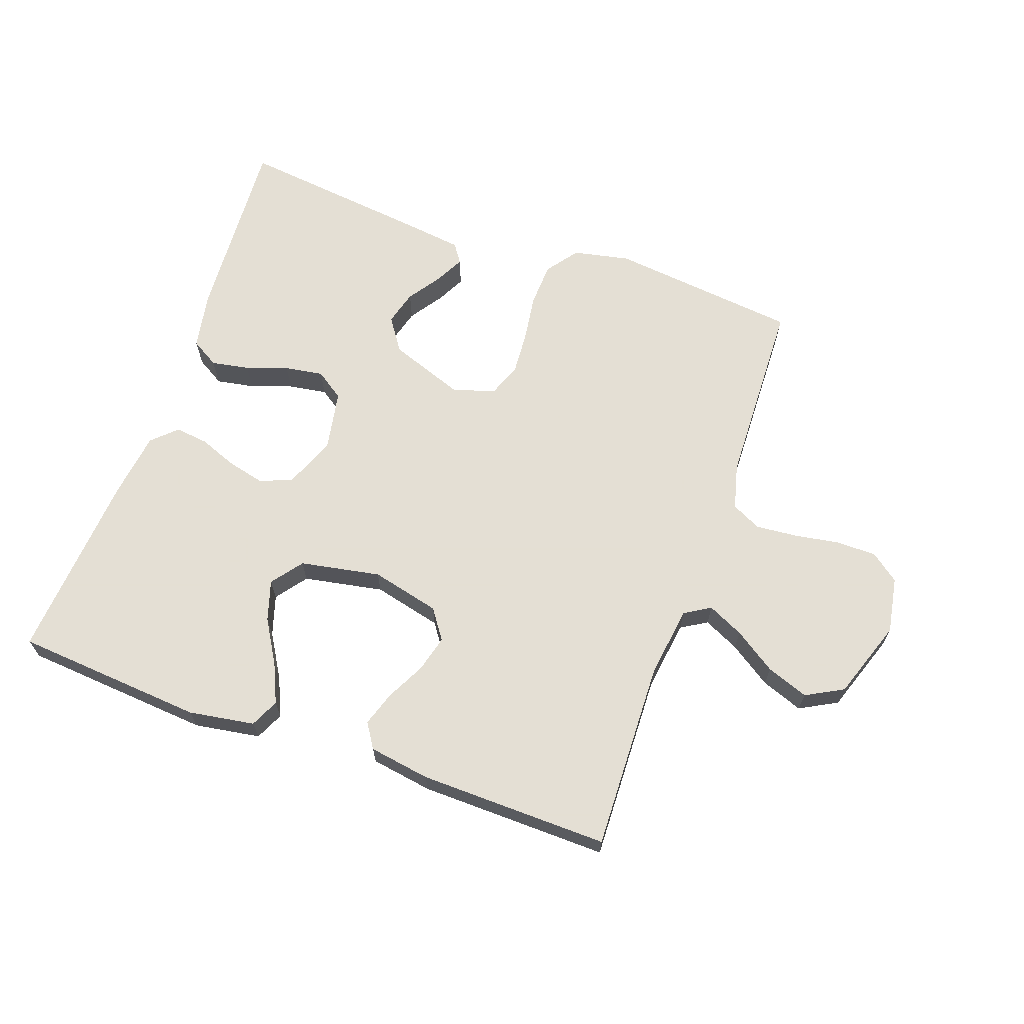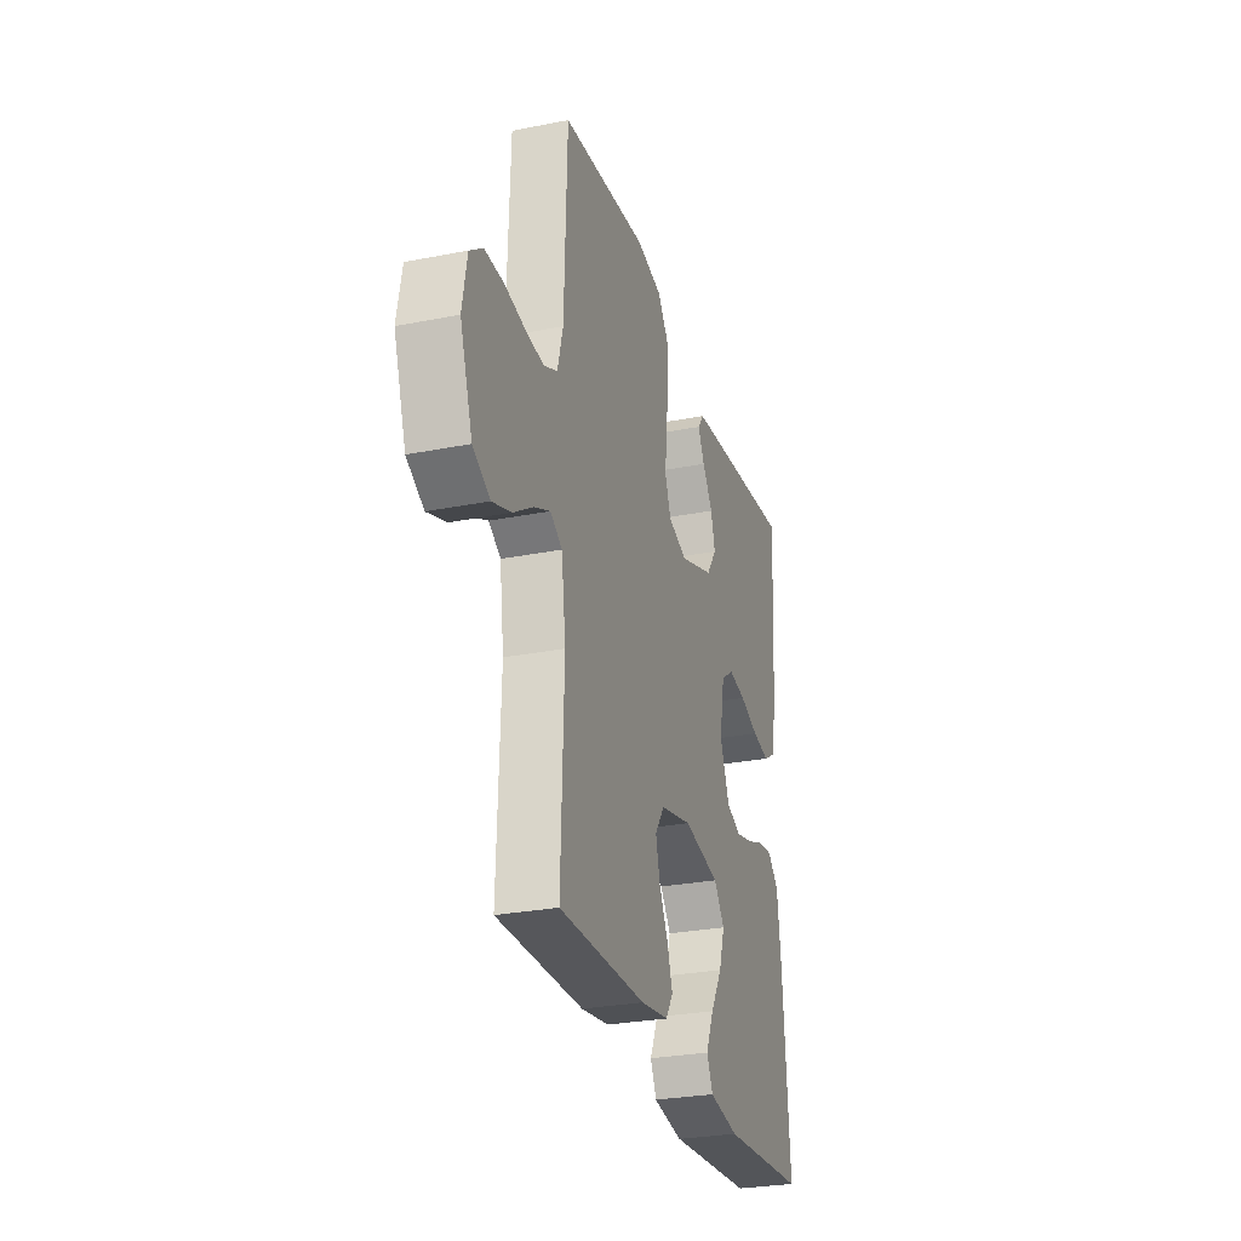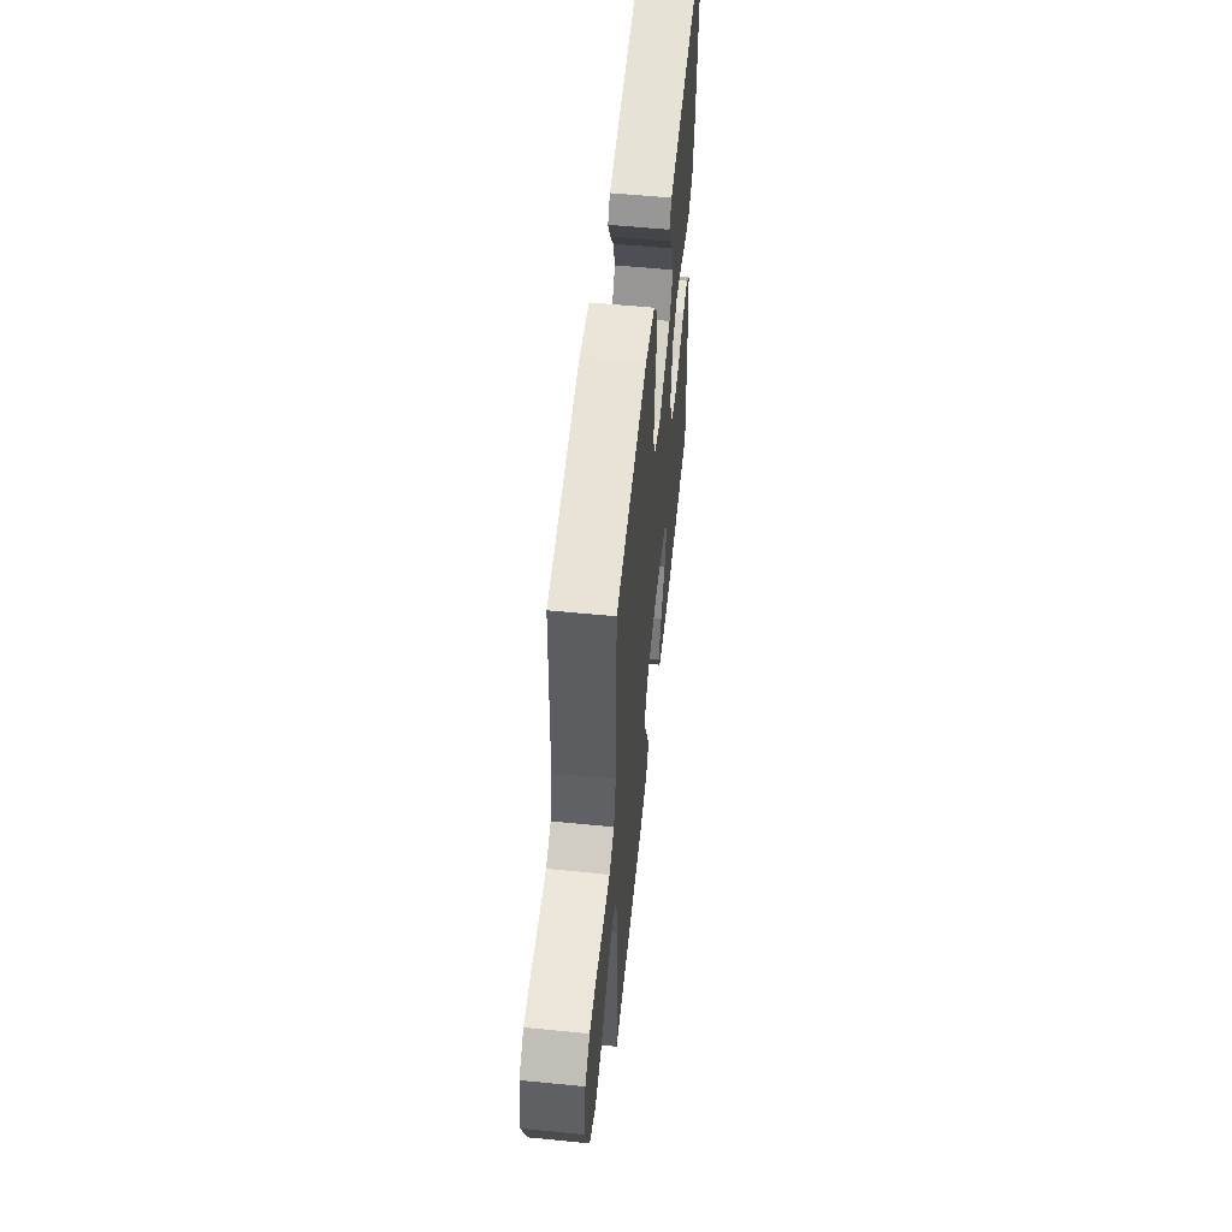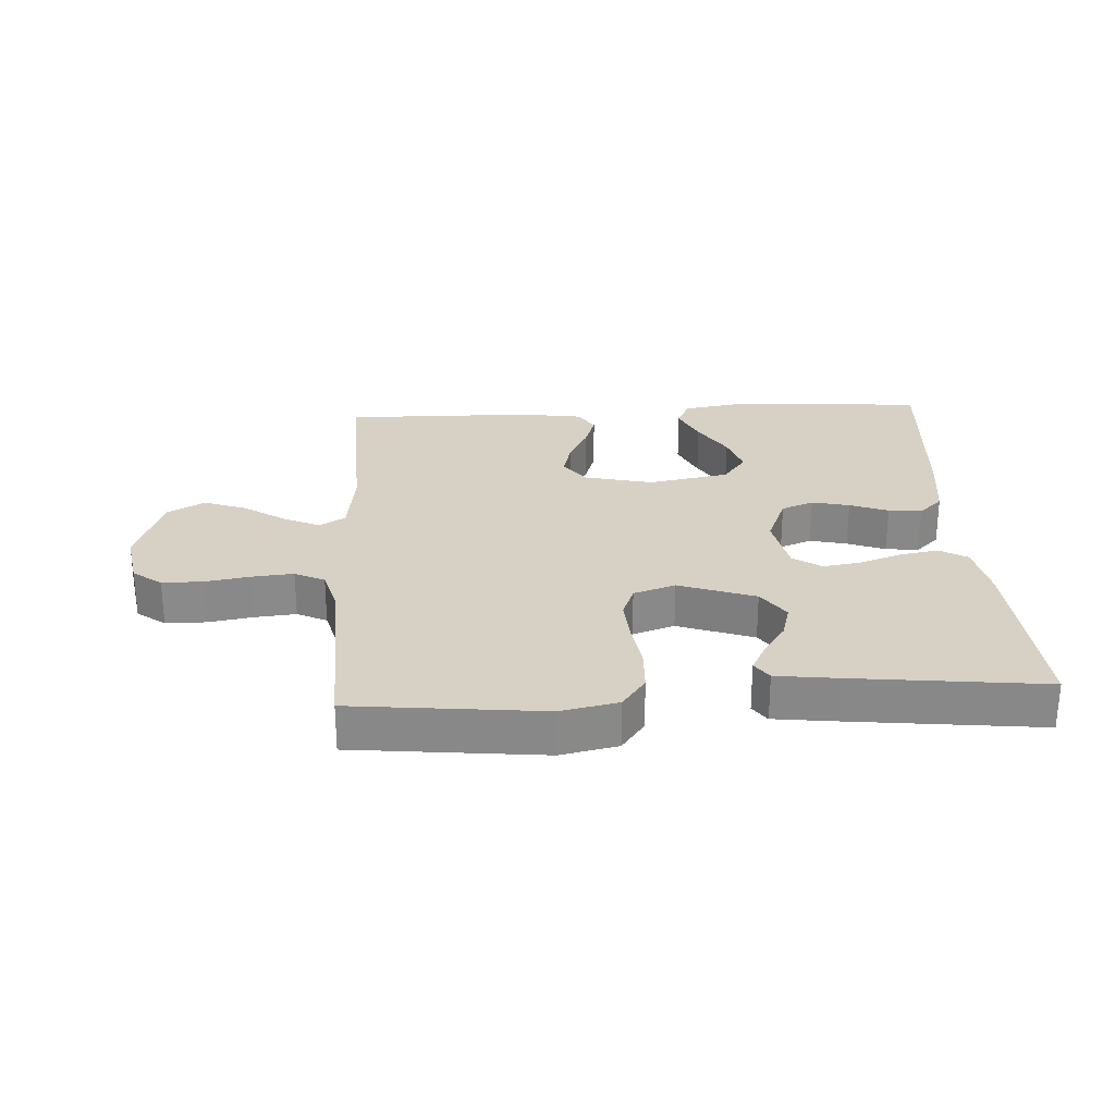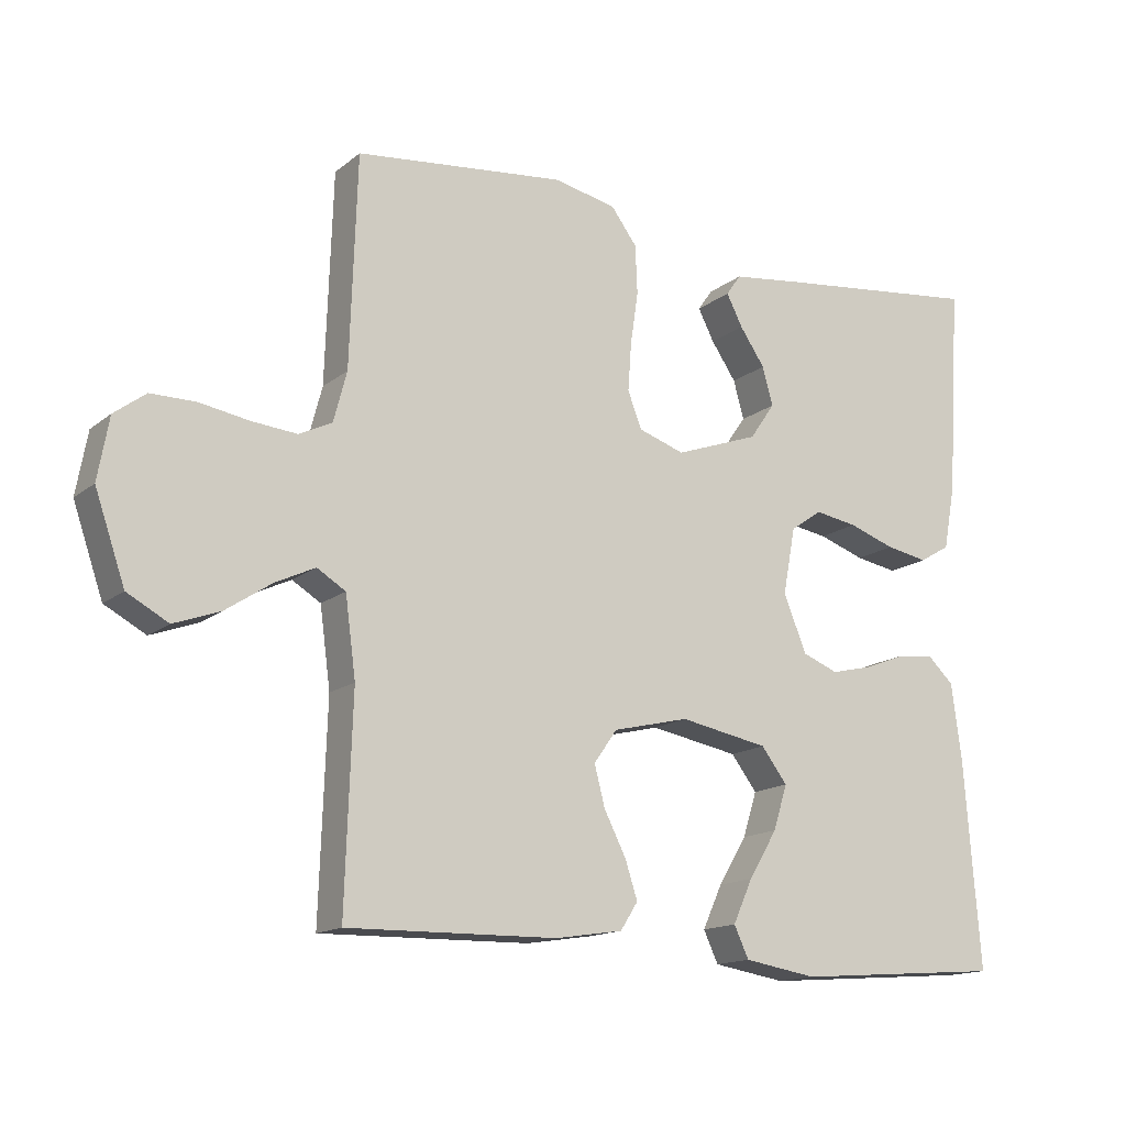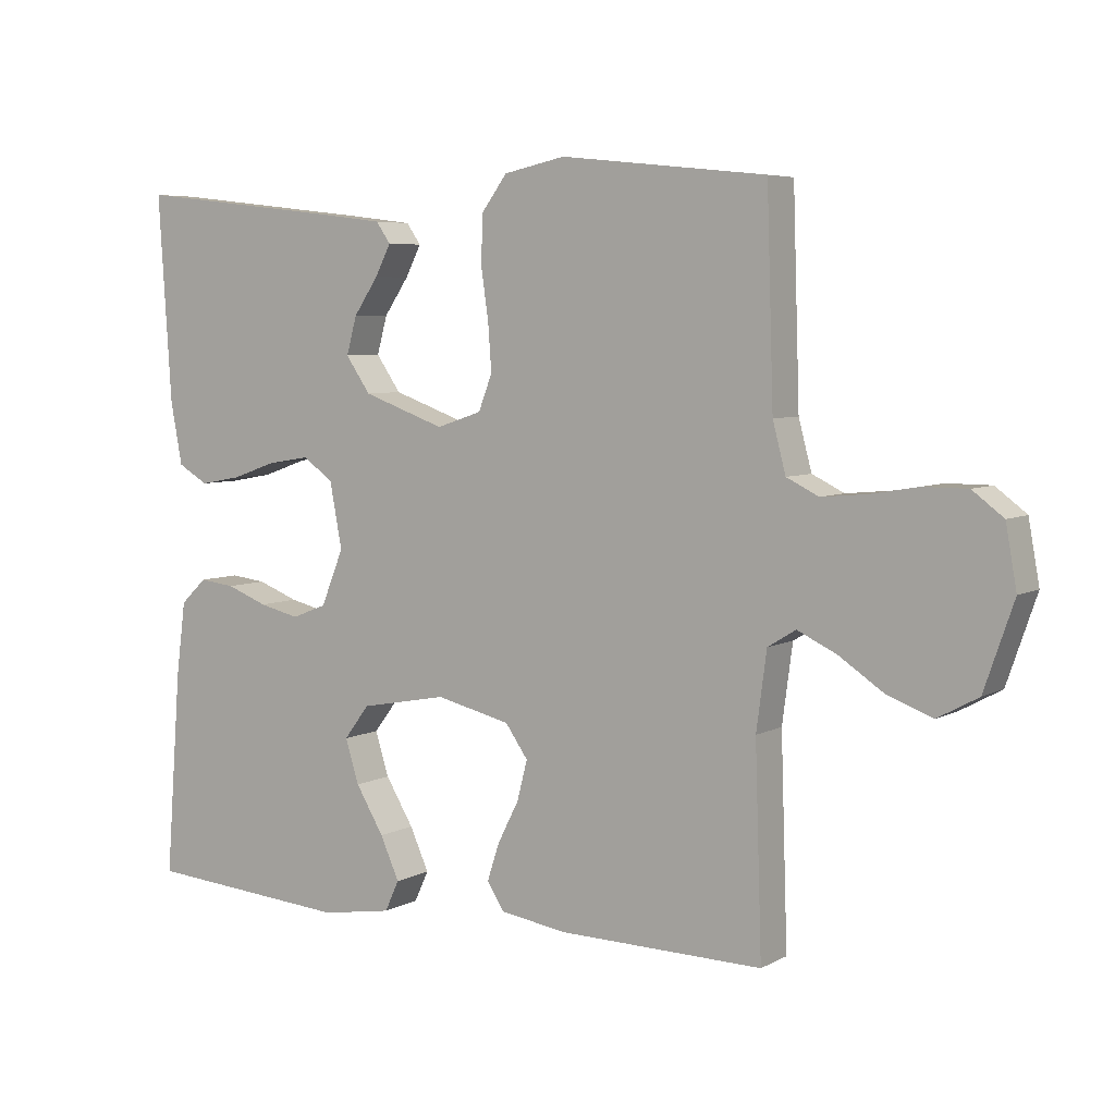
<metadata>
{"format":"obj","ext":"obj","renderer":"f3d","projection":"perspective","resolution":1024,"background":"white","views":[{"elev":66.3,"azim":-160.3,"up":"+Y"},{"elev":-28.2,"azim":-73.3,"up":"+Z"},{"elev":56.1,"azim":-84.1,"up":"+Z"},{"elev":26.9,"azim":-3.3,"up":"+Y"},{"elev":-14.9,"azim":-31.7,"up":"+Z"},{"elev":5.8,"azim":-147.0,"up":"+Z"}]}
</metadata>
<code>
v -0.5 0.07 -0.5
v -0.49 0.07 -0.2
v -0.505 0.07 -0.087
v -0.546 0.07 -0.062
v -0.603 0.07 -0.089
v -0.669 0.07 -0.133
v -0.735 0.07 -0.157
v -0.794 0.07 -0.125
v -0.837 0.07 0
v -0.821 0.07 0.089
v -0.776 0.07 0.123
v -0.712 0.07 0.123
v -0.641 0.07 0.111
v -0.576 0.07 0.105
v -0.529 0.07 0.128
v -0.51 0.07 0.2
v -0.5 0.07 0.5
v -0.2 0.07 0.532
v -0.11 0.07 0.513
v -0.073 0.07 0.463
v -0.07 0.07 0.394
v -0.081 0.07 0.319
v -0.086 0.07 0.25
v -0.066 0.07 0.198
v 0 0.07 0.176
v 0.12 0.07 0.219
v 0.156 0.07 0.271
v 0.141 0.07 0.326
v 0.105 0.07 0.379
v 0.082 0.07 0.424
v 0.103 0.07 0.454
v 0.2 0.07 0.466
v 0.5 0.07 0.5
v 0.481 0.07 0.2
v 0.464 0.07 0.109
v 0.42 0.07 0.083
v 0.36 0.07 0.094
v 0.294 0.07 0.117
v 0.233 0.07 0.127
v 0.188 0.07 0.096
v 0.17 0.07 0
v 0.203 0.07 -0.081
v 0.254 0.07 -0.101
v 0.313 0.07 -0.087
v 0.373 0.07 -0.064
v 0.425 0.07 -0.058
v 0.463 0.07 -0.094
v 0.477 0.07 -0.2
v 0.5 0.07 -0.5
v 0.2 0.07 -0.523
v 0.096 0.07 -0.506
v 0.075 0.07 -0.461
v 0.103 0.07 -0.399
v 0.144 0.07 -0.331
v 0.164 0.07 -0.267
v 0.127 0.07 -0.218
v 0 0.07 -0.194
v -0.109 0.07 -0.22
v -0.142 0.07 -0.267
v -0.127 0.07 -0.325
v -0.096 0.07 -0.386
v -0.078 0.07 -0.441
v -0.103 0.07 -0.48
v -0.2 0.07 -0.495
v -0.5 0 -0.5
v -0.49 0 -0.2
v -0.505 0 -0.087
v -0.546 0 -0.062
v -0.603 0 -0.089
v -0.669 0 -0.133
v -0.735 0 -0.157
v -0.794 0 -0.125
v -0.837 0 0
v -0.821 0 0.089
v -0.776 0 0.123
v -0.712 0 0.123
v -0.641 0 0.111
v -0.576 0 0.105
v -0.529 0 0.128
v -0.51 0 0.2
v -0.5 0 0.5
v -0.2 0 0.532
v -0.11 0 0.513
v -0.073 0 0.463
v -0.07 0 0.394
v -0.081 0 0.319
v -0.086 0 0.25
v -0.066 0 0.198
v 0 0 0.176
v 0.12 0 0.219
v 0.156 0 0.271
v 0.141 0 0.326
v 0.105 0 0.379
v 0.082 0 0.424
v 0.103 0 0.454
v 0.2 0 0.466
v 0.5 0 0.5
v 0.481 0 0.2
v 0.464 0 0.109
v 0.42 0 0.083
v 0.36 0 0.094
v 0.294 0 0.117
v 0.233 0 0.127
v 0.188 0 0.096
v 0.17 0 0
v 0.203 0 -0.081
v 0.254 0 -0.101
v 0.313 0 -0.087
v 0.373 0 -0.064
v 0.425 0 -0.058
v 0.463 0 -0.094
v 0.477 0 -0.2
v 0.5 0 -0.5
v 0.2 0 -0.523
v 0.096 0 -0.506
v 0.075 0 -0.461
v 0.103 0 -0.399
v 0.144 0 -0.331
v 0.164 0 -0.267
v 0.127 0 -0.218
v 0 0 -0.194
v -0.109 0 -0.22
v -0.142 0 -0.267
v -0.127 0 -0.325
v -0.096 0 -0.386
v -0.078 0 -0.441
v -0.103 0 -0.48
v -0.2 0 -0.495
f 64 1 2
f 63 64 2
f 62 63 2
f 61 62 2
f 60 61 2
f 59 60 2 3
f 58 59 3 4
f 57 58 4
f 56 57 4
f 52 53 54
f 51 52 54
f 50 51 54
f 49 50 54
f 48 49 54
f 47 48 54
f 46 47 54
f 45 46 54
f 44 45 54
f 43 44 54 55
f 42 43 55 56
f 36 37 38
f 35 36 38
f 34 35 38
f 33 34 38
f 32 33 38
f 31 32 38
f 30 31 38
f 29 30 38
f 28 29 38
f 27 28 38 39
f 26 27 39 40
f 20 21 22
f 19 20 22
f 18 19 22
f 17 18 22
f 16 17 22
f 15 16 22 23
f 14 15 23 24
f 11 12 13
f 10 11 13
f 9 10 13
f 8 9 13
f 7 8 13
f 6 7 13
f 5 6 13
f 4 5 13 14
f 14 24 25
f 4 14 25
f 56 4 25
f 42 56 25
f 41 42 25
f 25 26 40 41
f 66 65 128
f 66 128 127
f 66 127 126
f 66 126 125
f 66 125 124
f 67 66 124 123
f 68 67 123 122
f 68 122 121
f 68 121 120
f 118 117 116
f 118 116 115
f 118 115 114
f 118 114 113
f 118 113 112
f 118 112 111
f 118 111 110
f 118 110 109
f 118 109 108
f 119 118 108 107
f 120 119 107 106
f 102 101 100
f 102 100 99
f 102 99 98
f 102 98 97
f 102 97 96
f 102 96 95
f 102 95 94
f 102 94 93
f 102 93 92
f 103 102 92 91
f 104 103 91 90
f 86 85 84
f 86 84 83
f 86 83 82
f 86 82 81
f 86 81 80
f 87 86 80 79
f 88 87 79 78
f 77 76 75
f 77 75 74
f 77 74 73
f 77 73 72
f 77 72 71
f 77 71 70
f 77 70 69
f 78 77 69 68
f 89 88 78
f 89 78 68
f 89 68 120
f 89 120 106
f 89 106 105
f 105 104 90 89
f 1 65 66 2
f 2 66 67 3
f 3 67 68 4
f 4 68 69 5
f 5 69 70 6
f 6 70 71 7
f 7 71 72 8
f 8 72 73 9
f 9 73 74 10
f 10 74 75 11
f 11 75 76 12
f 12 76 77 13
f 13 77 78 14
f 14 78 79 15
f 15 79 80 16
f 16 80 81 17
f 17 81 82 18
f 18 82 83 19
f 19 83 84 20
f 20 84 85 21
f 21 85 86 22
f 22 86 87 23
f 23 87 88 24
f 24 88 89 25
f 25 89 90 26
f 26 90 91 27
f 27 91 92 28
f 28 92 93 29
f 29 93 94 30
f 30 94 95 31
f 31 95 96 32
f 32 96 97 33
f 33 97 98 34
f 34 98 99 35
f 35 99 100 36
f 36 100 101 37
f 37 101 102 38
f 38 102 103 39
f 39 103 104 40
f 40 104 105 41
f 41 105 106 42
f 42 106 107 43
f 43 107 108 44
f 44 108 109 45
f 45 109 110 46
f 46 110 111 47
f 47 111 112 48
f 48 112 113 49
f 49 113 114 50
f 50 114 115 51
f 51 115 116 52
f 52 116 117 53
f 53 117 118 54
f 54 118 119 55
f 55 119 120 56
f 56 120 121 57
f 57 121 122 58
f 58 122 123 59
f 59 123 124 60
f 60 124 125 61
f 61 125 126 62
f 62 126 127 63
f 63 127 128 64
f 64 128 65 1

</code>
